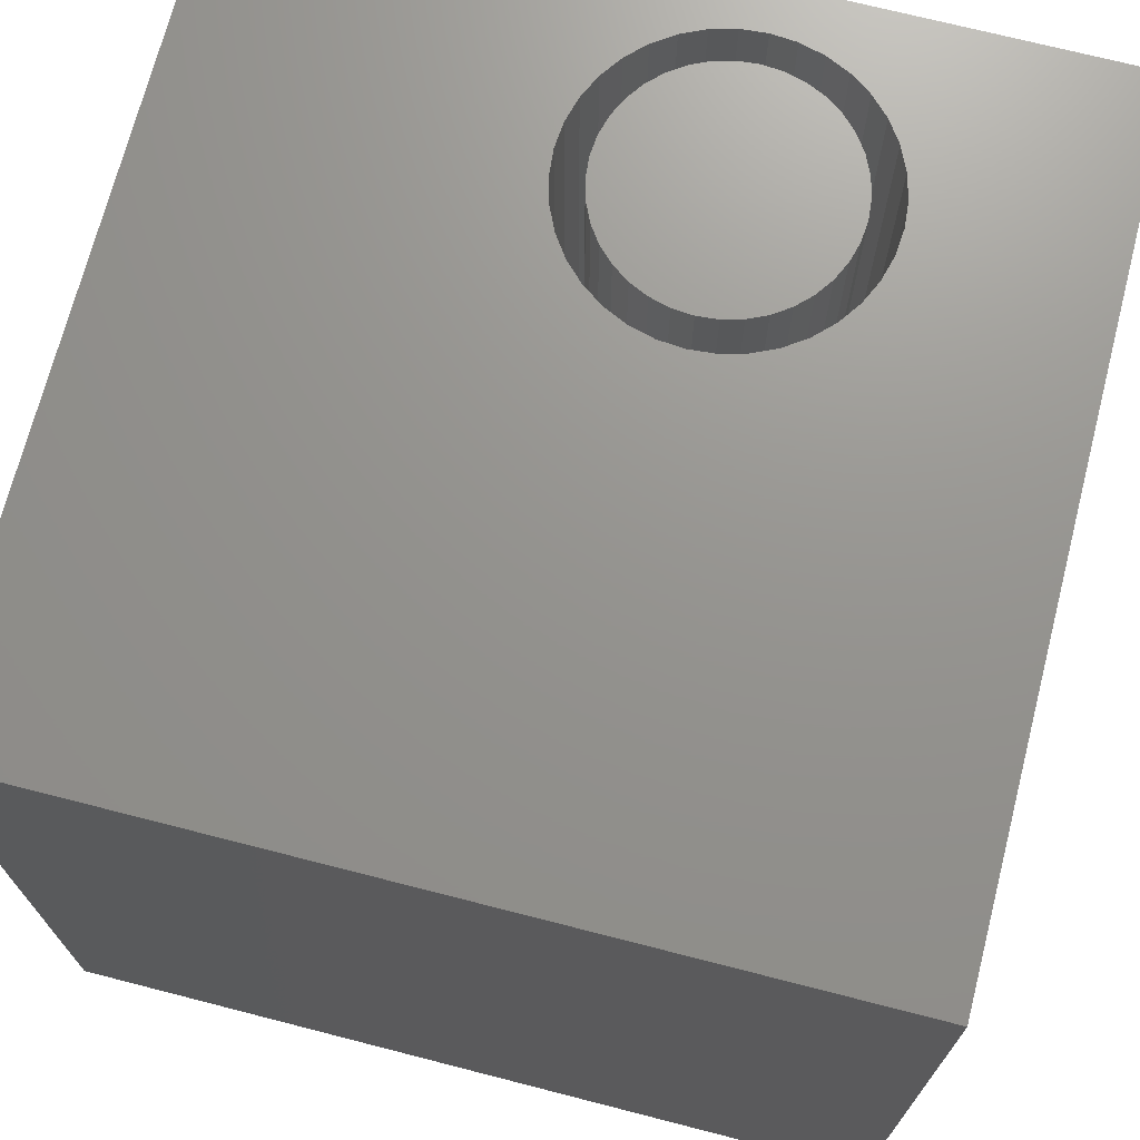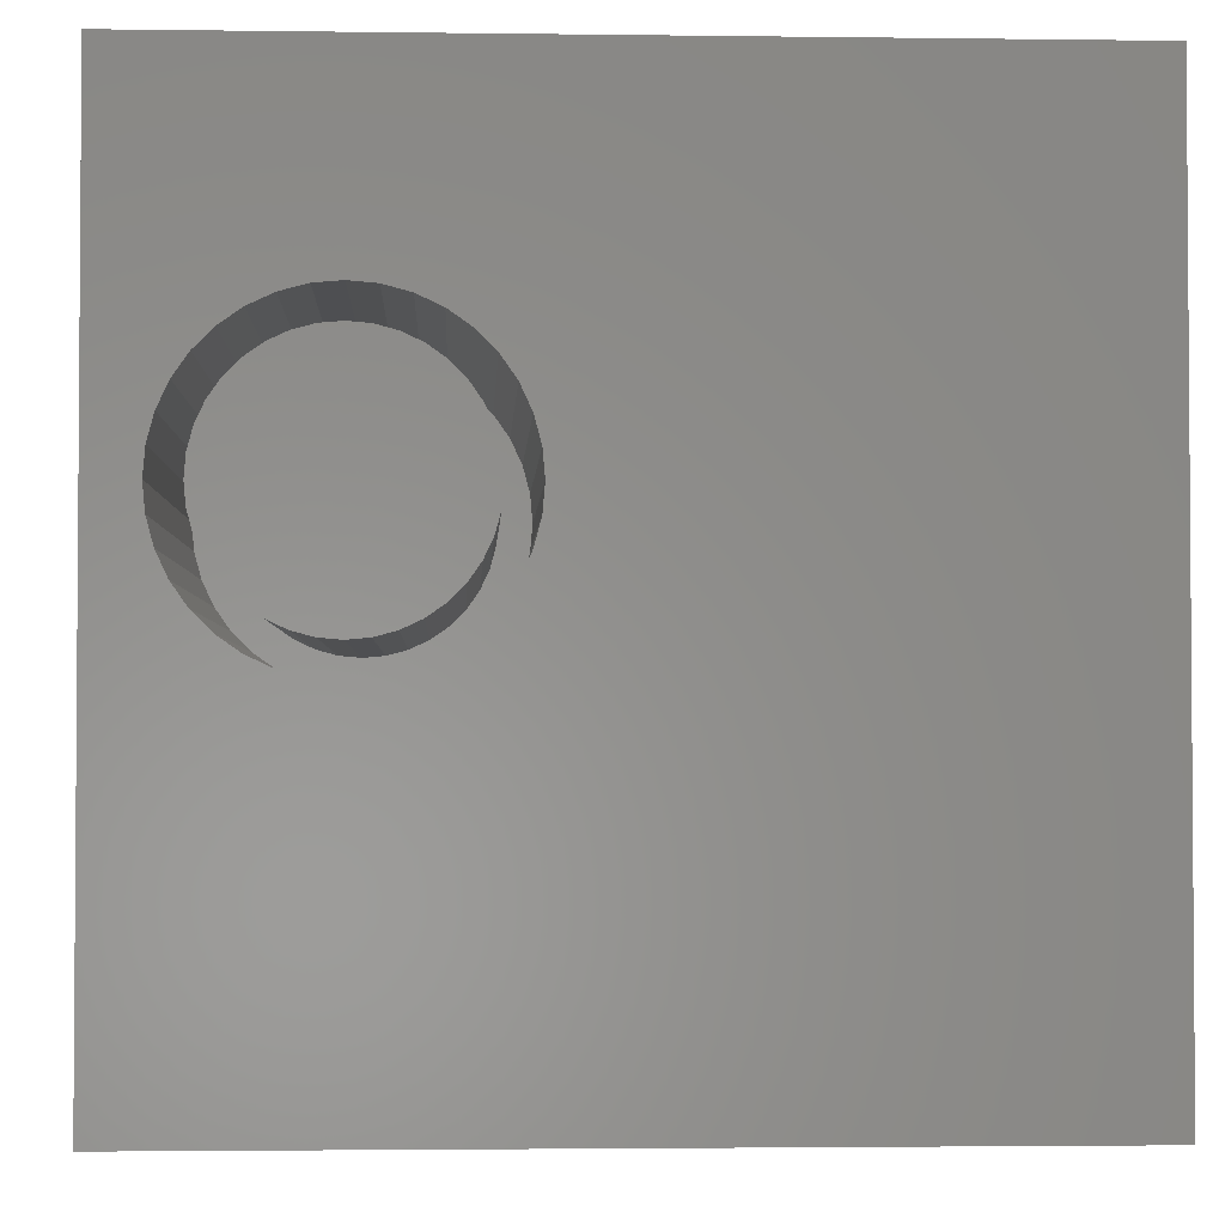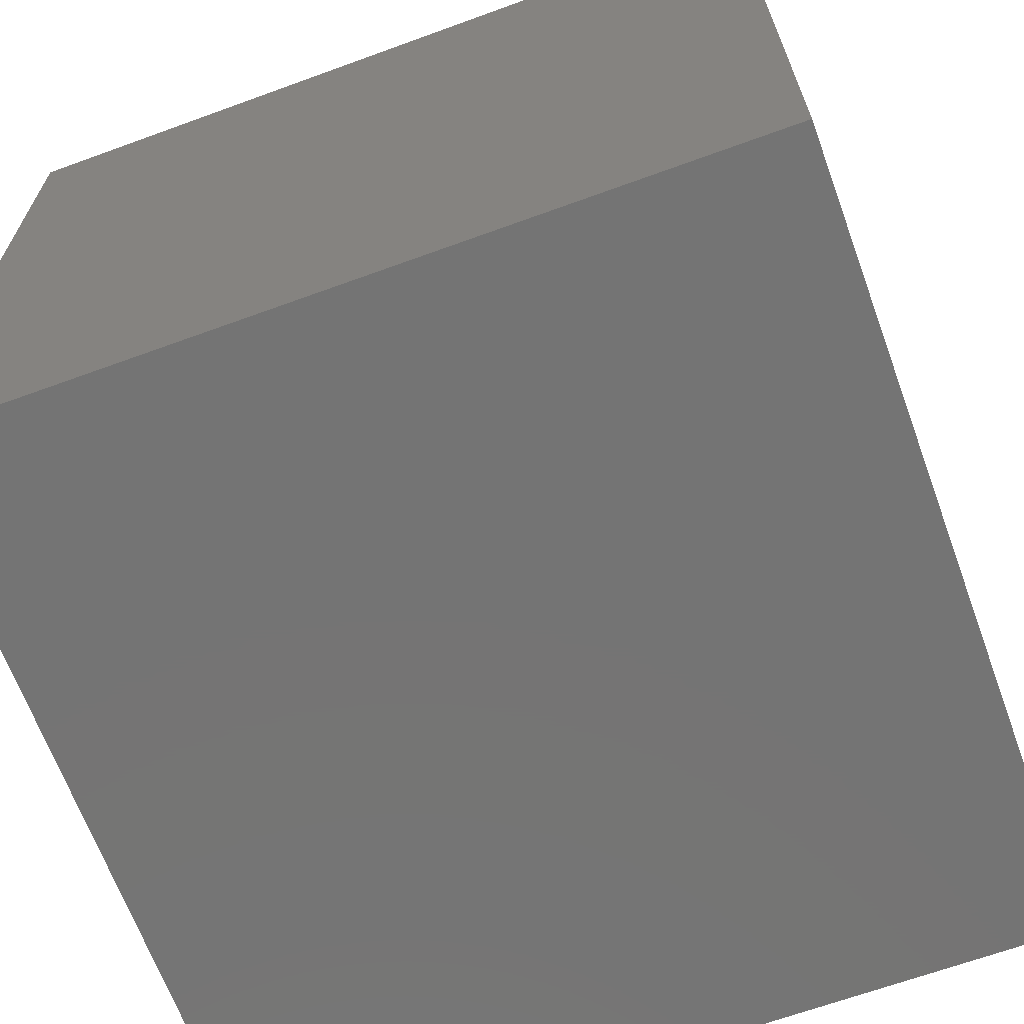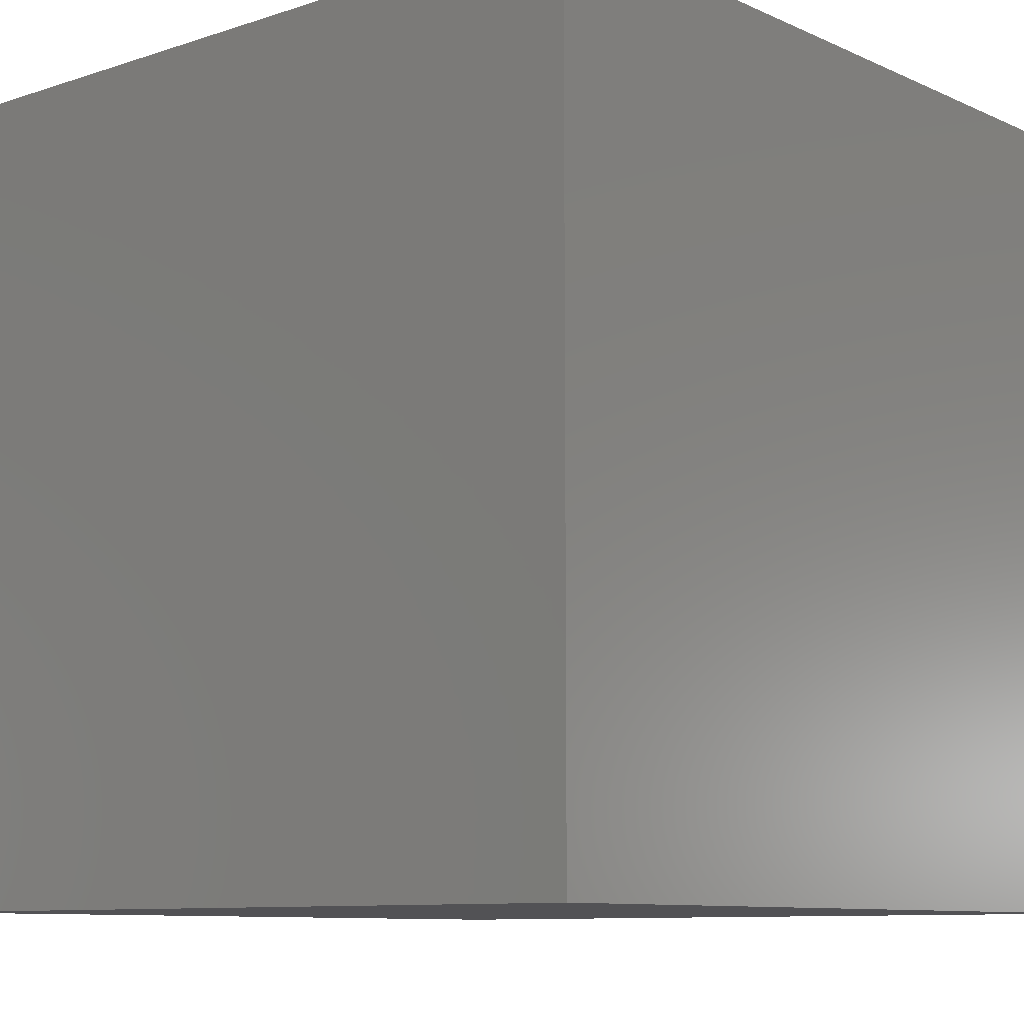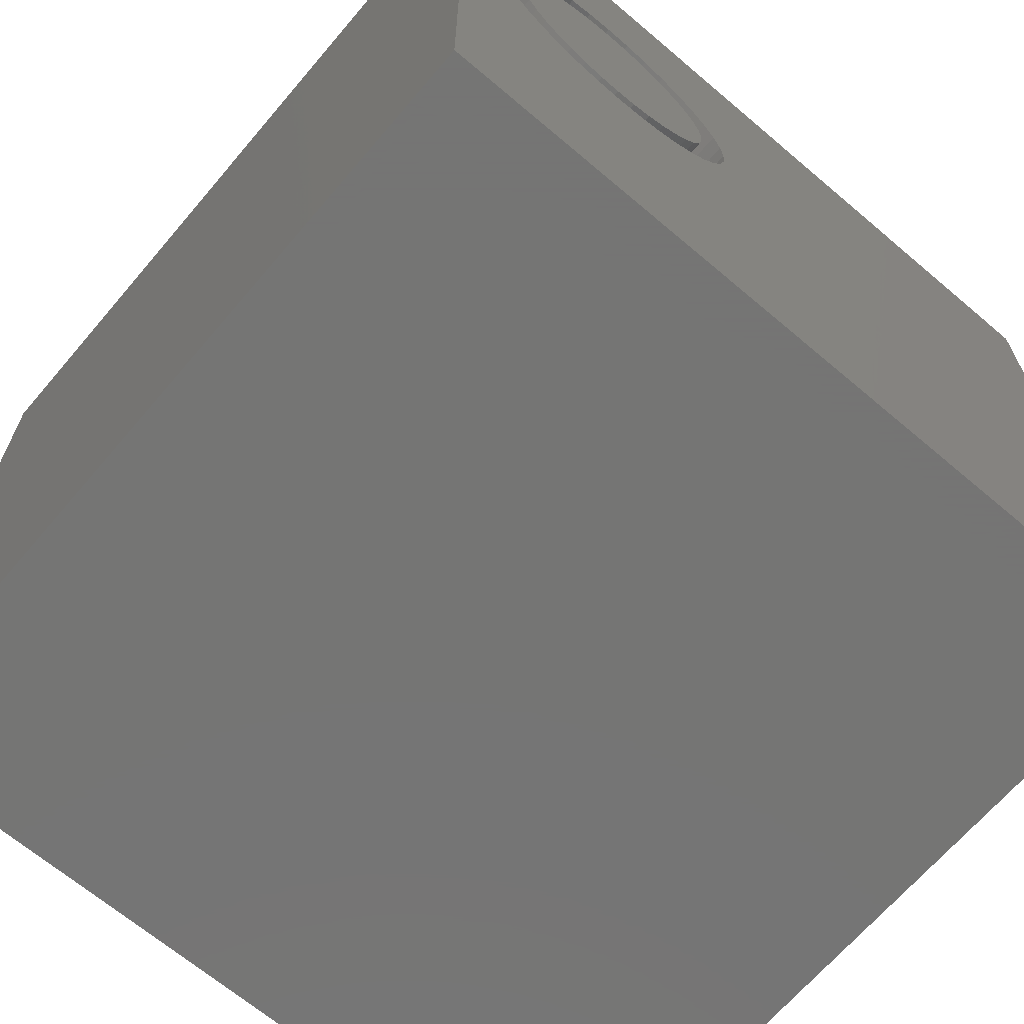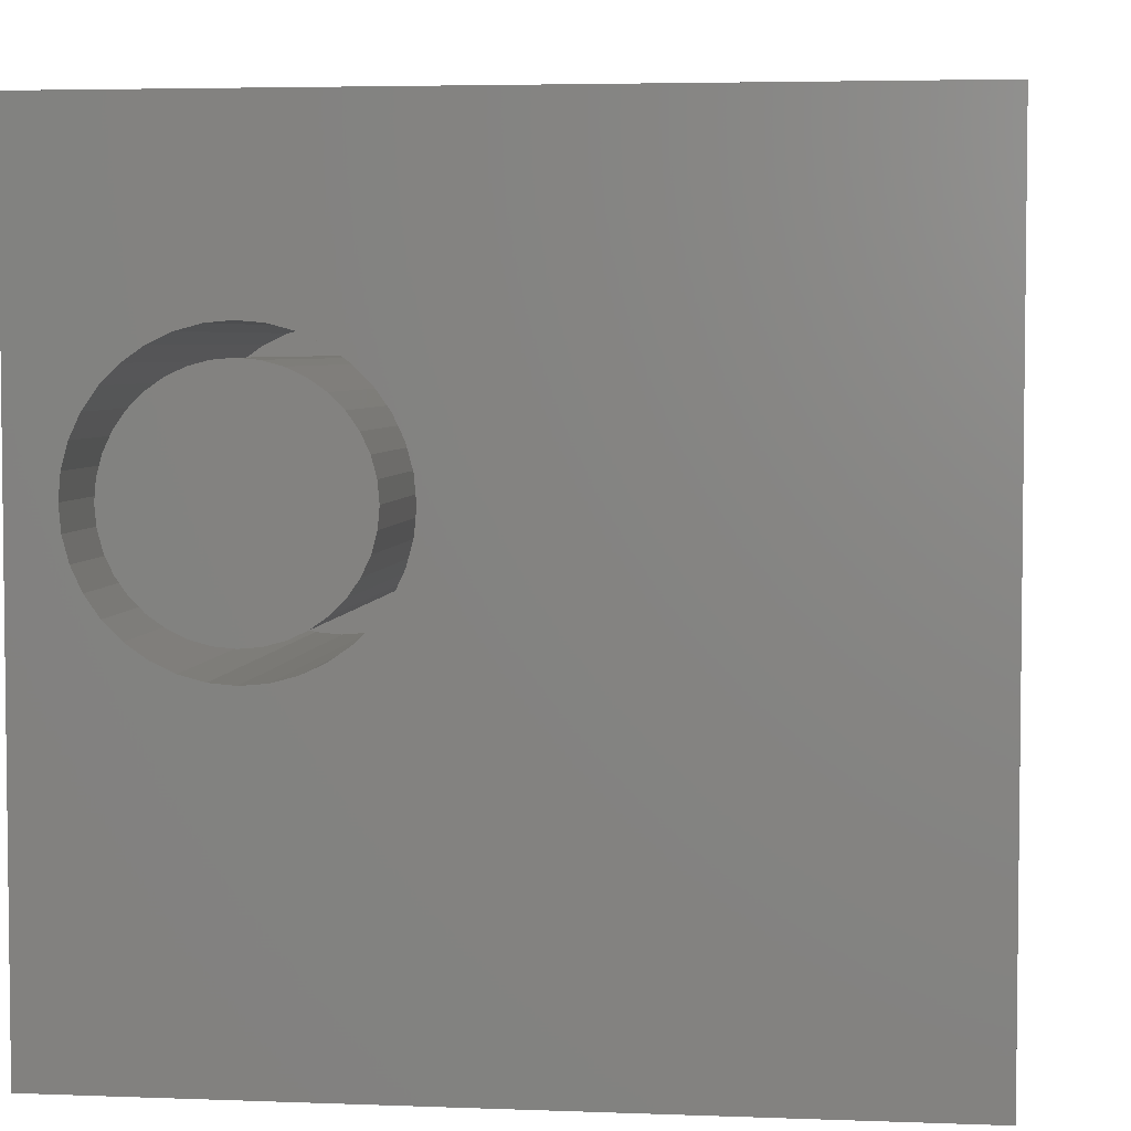
<metadata>
{"format":"stl","ext":"stl","renderer":"f3d","projection":"perspective","resolution":1024,"background":"white","views":[{"elev":71.1,"azim":104.4,"up":"+Z"},{"elev":-2.6,"azim":-2.7,"up":"+Y"},{"elev":-66.6,"azim":-159.9,"up":"+Z"},{"elev":-9.4,"azim":-49.3,"up":"+Z"},{"elev":-67.1,"azim":-40.4,"up":"+Y"},{"elev":4.3,"azim":7.1,"up":"+Y"}]}
</metadata>
<code>
# stl→obj: 152 verts, 300 faces
v 0 10 10
v 0 10 0
v 0 0 10
v 0 0 0
v 1.464 4.398 10
v 1.208 4.578 10
v 10 10 10
v 3.92 6.854 10
v 4.053 6.57 10
v 4.053 5.34 10
v 3.92 5.056 10
v 10 0 10
v 3.741 4.8 10
v 3.519 4.578 10
v 3.262 7.512 10
v 3.519 7.333 10
v 3.741 7.111 10
v 4.134 6.268 10
v 4.161 5.955 10
v 4.134 5.643 10
v 0.6739 6.57 10
v 0.8063 6.854 10
v 0.9861 7.111 10
v 1.208 7.333 10
v 2.363 4.157 10
v 2.051 4.185 10
v 1.748 4.266 10
v 0.9861 4.8 10
v 0.8063 5.056 10
v 0.6739 5.34 10
v 1.464 7.512 10
v 1.748 7.645 10
v 2.051 7.726 10
v 2.363 7.753 10
v 2.676 7.726 10
v 2.978 7.645 10
v 3.262 4.398 10
v 2.978 4.266 10
v 2.676 4.185 10
v 0.5928 5.643 10
v 0.5655 5.955 10
v 0.5928 6.268 10
v 10 10 0
v 10 0 0
v 4.134 5.643 4.817
v 4.161 5.955 4.817
v 4.134 6.268 4.817
v 4.053 6.57 4.817
v 3.92 6.854 4.817
v 3.741 7.111 4.817
v 3.519 7.333 4.817
v 3.262 7.512 4.817
v 2.978 7.645 4.817
v 2.676 7.726 4.817
v 2.363 7.753 4.817
v 2.051 7.726 4.817
v 1.748 7.645 4.817
v 1.464 7.512 4.817
v 1.208 7.333 4.817
v 0.9861 7.111 4.817
v 0.8063 6.854 4.817
v 0.6739 6.57 4.817
v 0.5928 6.268 4.817
v 0.5655 5.955 4.817
v 0.5928 5.643 4.817
v 0.6739 5.34 4.817
v 0.8063 5.056 4.817
v 0.9861 4.8 4.817
v 1.208 4.578 4.817
v 1.464 4.398 4.817
v 1.748 4.266 4.817
v 2.051 4.185 4.817
v 2.363 4.157 4.817
v 2.676 4.185 4.817
v 2.978 4.266 4.817
v 3.262 4.398 4.817
v 3.519 4.578 4.817
v 3.741 4.8 4.817
v 3.92 5.056 4.817
v 4.053 5.34 4.817
v 1.018 6.445 4.817
v 0.9531 6.204 4.817
v 0.9313 5.955 4.817
v 0.9531 5.707 4.817
v 1.018 5.466 4.817
v 1.123 5.239 4.817
v 1.266 5.035 4.817
v 1.443 4.858 4.817
v 1.647 4.715 4.817
v 1.874 4.61 4.817
v 2.115 4.545 4.817
v 2.363 4.523 4.817
v 2.612 4.545 4.817
v 2.853 4.61 4.817
v 3.079 4.715 4.817
v 3.284 4.858 4.817
v 3.46 5.035 4.817
v 3.604 5.239 4.817
v 3.709 5.466 4.817
v 3.774 5.707 4.817
v 3.795 5.955 4.817
v 3.774 6.204 4.817
v 3.709 6.445 4.817
v 3.604 6.671 4.817
v 3.46 6.876 4.817
v 3.284 7.052 4.817
v 3.079 7.196 4.817
v 2.853 7.301 4.817
v 2.612 7.366 4.817
v 2.363 7.387 4.817
v 2.115 7.366 4.817
v 1.874 7.301 4.817
v 1.647 7.196 4.817
v 1.443 7.052 4.817
v 1.266 6.876 4.817
v 1.123 6.671 4.817
v 3.795 5.955 10
v 3.774 5.707 10
v 3.709 5.466 10
v 3.604 5.239 10
v 3.46 5.035 10
v 3.284 4.858 10
v 3.079 4.715 10
v 2.853 4.61 10
v 2.612 4.545 10
v 2.363 4.523 10
v 2.115 4.545 10
v 1.874 4.61 10
v 1.647 4.715 10
v 1.443 4.858 10
v 1.266 5.035 10
v 1.123 5.239 10
v 1.018 5.466 10
v 0.9531 5.707 10
v 0.9313 5.955 10
v 0.9531 6.204 10
v 1.018 6.445 10
v 1.123 6.671 10
v 1.266 6.876 10
v 1.443 7.052 10
v 1.647 7.196 10
v 1.874 7.301 10
v 2.115 7.366 10
v 2.363 7.387 10
v 2.612 7.366 10
v 2.853 7.301 10
v 3.079 7.196 10
v 3.284 7.052 10
v 3.46 6.876 10
v 3.604 6.671 10
v 3.709 6.445 10
v 3.774 6.204 10
f 1 2 3
f 3 2 4
f 5 6 3
f 7 8 9
f 10 11 12
f 12 11 13
f 12 13 14
f 15 16 7
f 7 16 17
f 7 17 8
f 9 18 7
f 7 18 19
f 7 19 12
f 12 19 20
f 12 20 10
f 21 22 1
f 1 22 23
f 1 23 24
f 25 26 3
f 3 26 27
f 3 27 5
f 6 28 3
f 3 28 29
f 3 29 30
f 24 31 1
f 1 31 32
f 1 32 33
f 33 34 1
f 1 34 35
f 1 35 7
f 7 35 36
f 7 36 15
f 14 37 12
f 12 37 38
f 12 38 3
f 3 38 39
f 3 39 25
f 30 40 3
f 3 40 41
f 3 41 1
f 1 41 42
f 1 42 21
f 43 7 44
f 44 7 12
f 2 43 4
f 4 43 44
f 7 43 1
f 1 43 2
f 44 12 4
f 4 12 3
f 45 19 46
f 46 19 18
f 46 18 47
f 47 18 9
f 47 9 48
f 48 9 8
f 48 8 49
f 49 8 17
f 49 17 50
f 50 17 16
f 50 16 51
f 51 16 15
f 51 15 52
f 52 15 36
f 52 36 53
f 53 36 35
f 53 35 54
f 54 35 34
f 54 34 55
f 55 34 33
f 55 33 56
f 56 33 32
f 56 32 57
f 57 32 31
f 57 31 58
f 58 31 24
f 58 24 59
f 59 24 23
f 59 23 60
f 60 23 22
f 60 22 61
f 61 22 21
f 61 21 62
f 62 21 42
f 62 42 63
f 63 42 41
f 63 41 64
f 64 41 40
f 64 40 65
f 65 40 30
f 65 30 66
f 66 30 29
f 66 29 67
f 67 29 28
f 67 28 68
f 68 28 6
f 68 6 69
f 69 6 5
f 69 5 70
f 70 5 27
f 70 27 71
f 71 27 26
f 71 26 72
f 72 26 25
f 72 25 73
f 73 25 39
f 73 39 74
f 74 39 38
f 74 38 75
f 75 38 37
f 75 37 76
f 76 37 14
f 76 14 77
f 77 14 13
f 77 13 78
f 78 13 11
f 78 11 79
f 79 11 10
f 79 10 80
f 80 10 20
f 80 20 45
f 45 20 19
f 81 62 82
f 82 62 63
f 82 63 83
f 83 63 64
f 83 64 84
f 84 64 65
f 84 65 85
f 85 65 66
f 85 66 86
f 86 66 67
f 86 67 87
f 87 67 68
f 87 68 88
f 88 68 69
f 88 69 89
f 89 69 70
f 89 70 90
f 90 70 71
f 90 71 91
f 91 71 72
f 91 72 92
f 92 72 73
f 92 73 93
f 93 73 74
f 93 74 94
f 94 74 75
f 94 75 95
f 95 75 76
f 95 76 96
f 96 76 77
f 96 77 97
f 97 77 78
f 97 78 98
f 98 78 79
f 98 79 99
f 99 79 80
f 99 80 100
f 100 80 45
f 100 45 101
f 101 45 46
f 101 46 102
f 102 46 47
f 102 47 103
f 103 47 48
f 103 48 104
f 104 48 49
f 104 49 105
f 105 49 50
f 105 50 106
f 106 50 51
f 106 51 107
f 107 51 52
f 107 52 108
f 108 52 53
f 108 53 109
f 109 53 54
f 109 54 110
f 110 54 55
f 110 55 111
f 111 55 56
f 111 56 112
f 112 56 57
f 112 57 113
f 113 57 58
f 113 58 114
f 114 58 59
f 114 59 115
f 115 59 60
f 115 60 116
f 116 60 61
f 116 61 81
f 81 61 62
f 102 117 101
f 101 117 118
f 101 118 100
f 100 118 119
f 100 119 99
f 99 119 120
f 99 120 98
f 98 120 121
f 98 121 97
f 97 121 122
f 97 122 96
f 96 122 123
f 96 123 95
f 95 123 124
f 95 124 94
f 94 124 125
f 94 125 93
f 93 125 126
f 93 126 92
f 92 126 127
f 92 127 91
f 91 127 128
f 91 128 90
f 90 128 129
f 90 129 89
f 89 129 130
f 89 130 88
f 88 130 131
f 88 131 87
f 87 131 132
f 87 132 86
f 86 132 133
f 86 133 85
f 85 133 134
f 85 134 84
f 84 134 135
f 84 135 83
f 83 135 136
f 83 136 82
f 82 136 137
f 82 137 81
f 81 137 138
f 81 138 116
f 116 138 139
f 116 139 115
f 115 139 140
f 115 140 114
f 114 140 141
f 114 141 113
f 113 141 142
f 113 142 112
f 112 142 143
f 112 143 111
f 111 143 144
f 111 144 110
f 110 144 145
f 110 145 109
f 109 145 146
f 109 146 108
f 108 146 147
f 108 147 107
f 107 147 148
f 107 148 106
f 106 148 149
f 106 149 105
f 105 149 150
f 105 150 104
f 104 150 151
f 104 151 103
f 103 151 152
f 103 152 102
f 102 152 117
f 127 126 143
f 143 126 125
f 143 125 124
f 143 151 144
f 144 151 145
f 143 142 127
f 127 142 141
f 127 141 128
f 128 141 129
f 118 117 143
f 143 117 152
f 143 152 151
f 124 123 143
f 143 123 122
f 143 122 121
f 151 150 145
f 145 150 149
f 145 149 146
f 146 149 148
f 146 148 147
f 129 141 130
f 130 141 140
f 130 140 139
f 137 133 132
f 121 120 143
f 143 120 119
f 143 119 118
f 137 136 133
f 133 136 135
f 133 135 134
f 139 138 130
f 130 138 137
f 130 137 131
f 131 137 132

</code>
